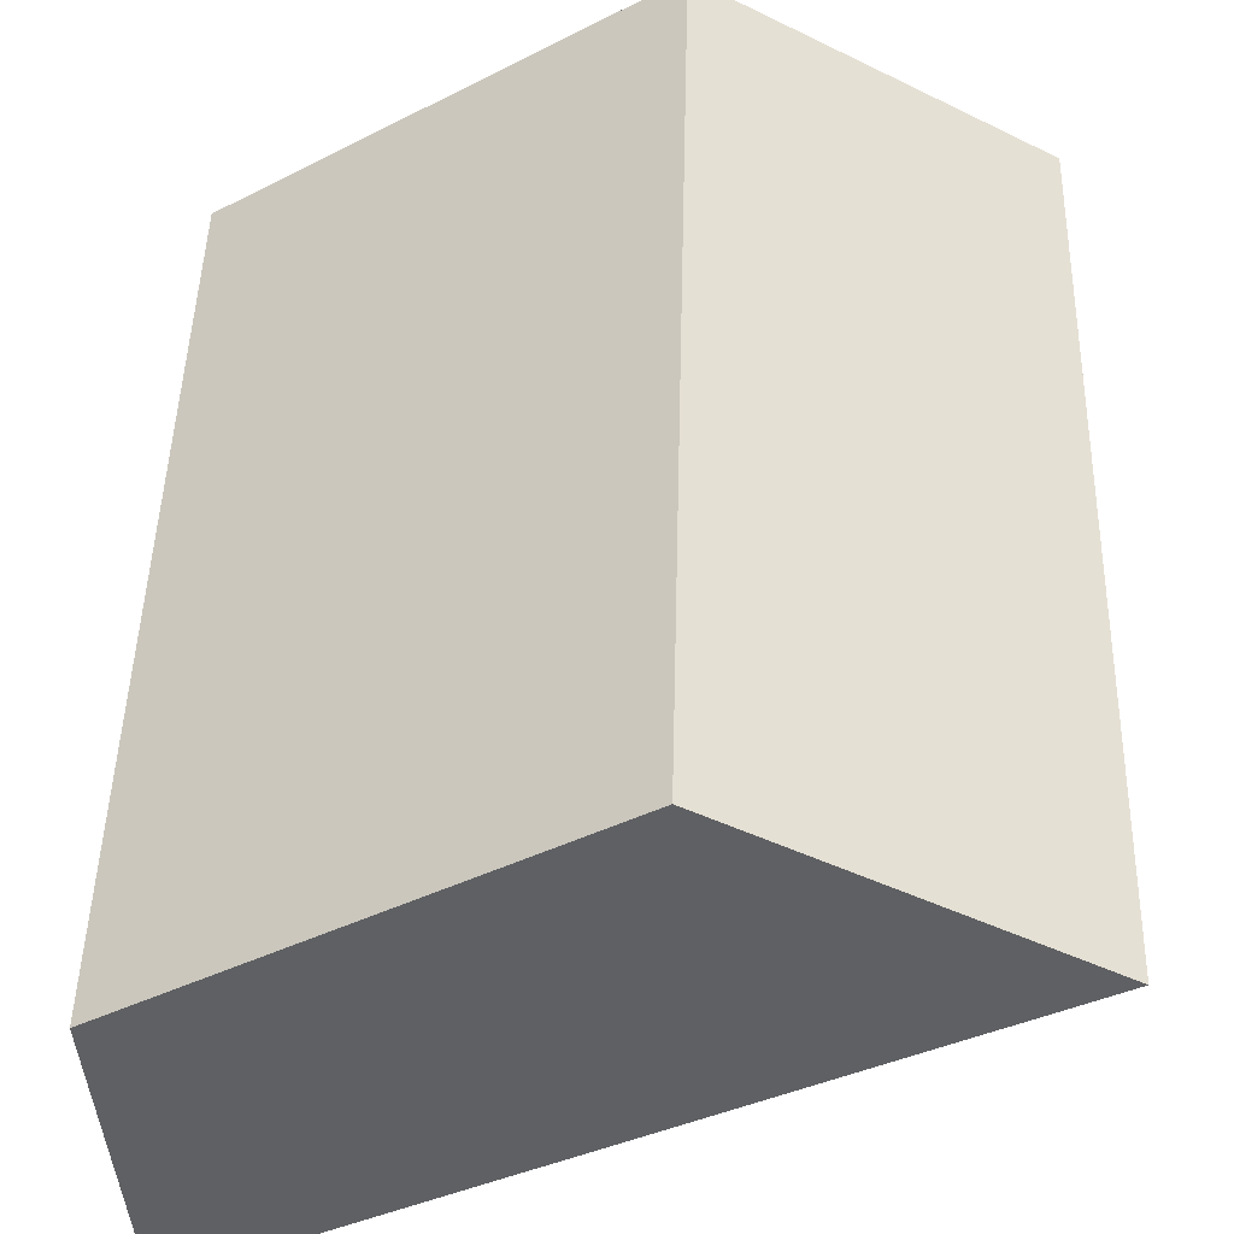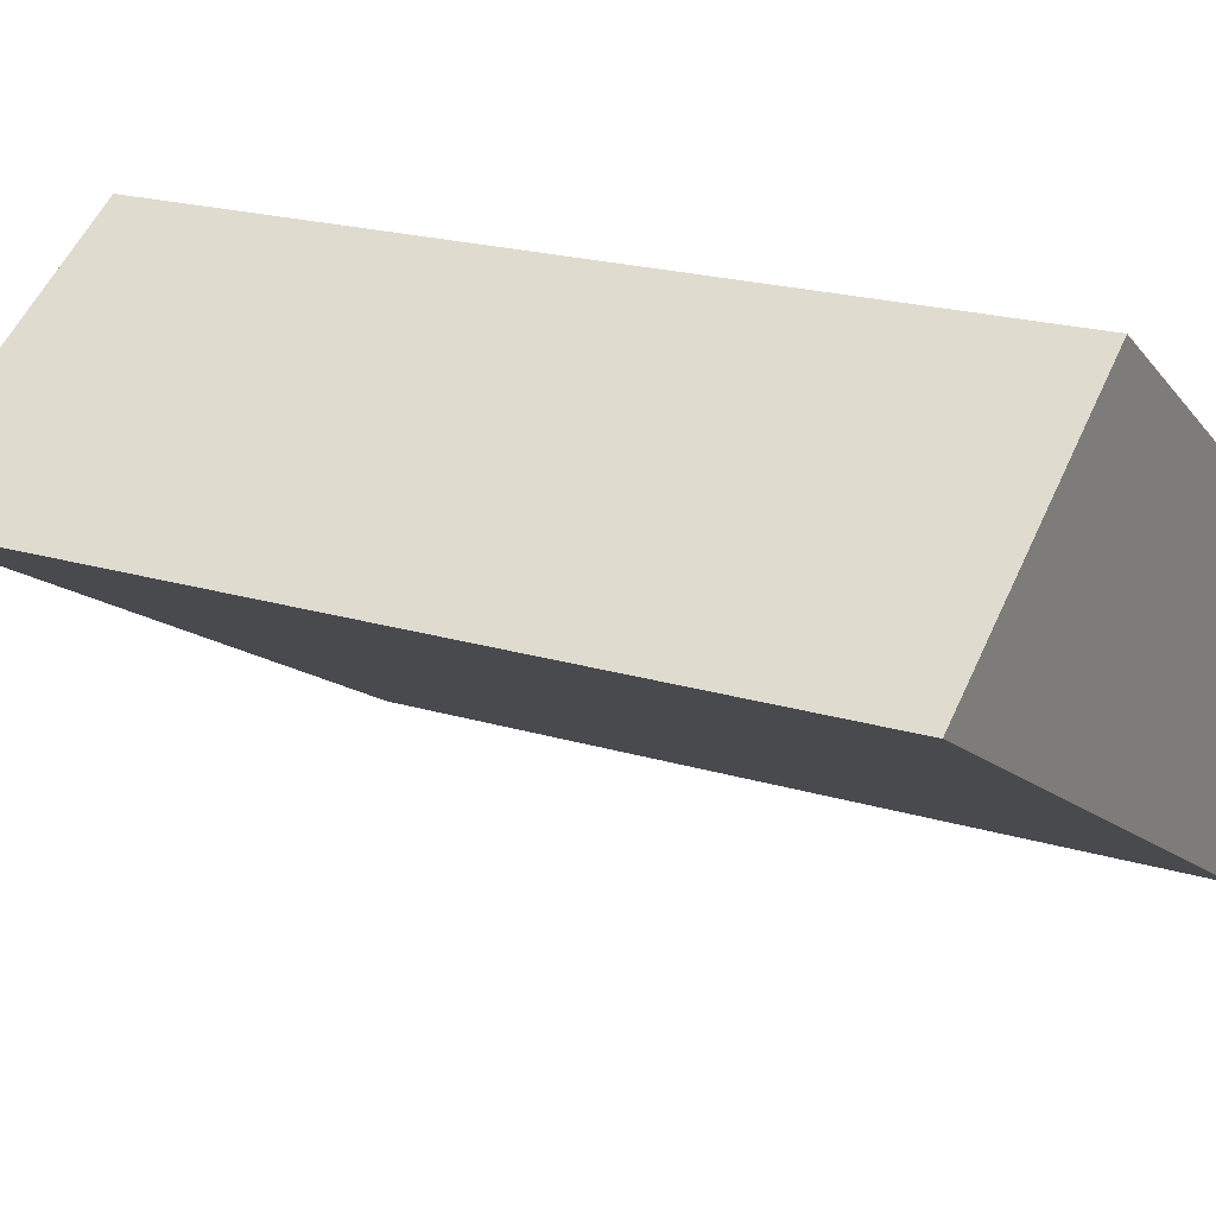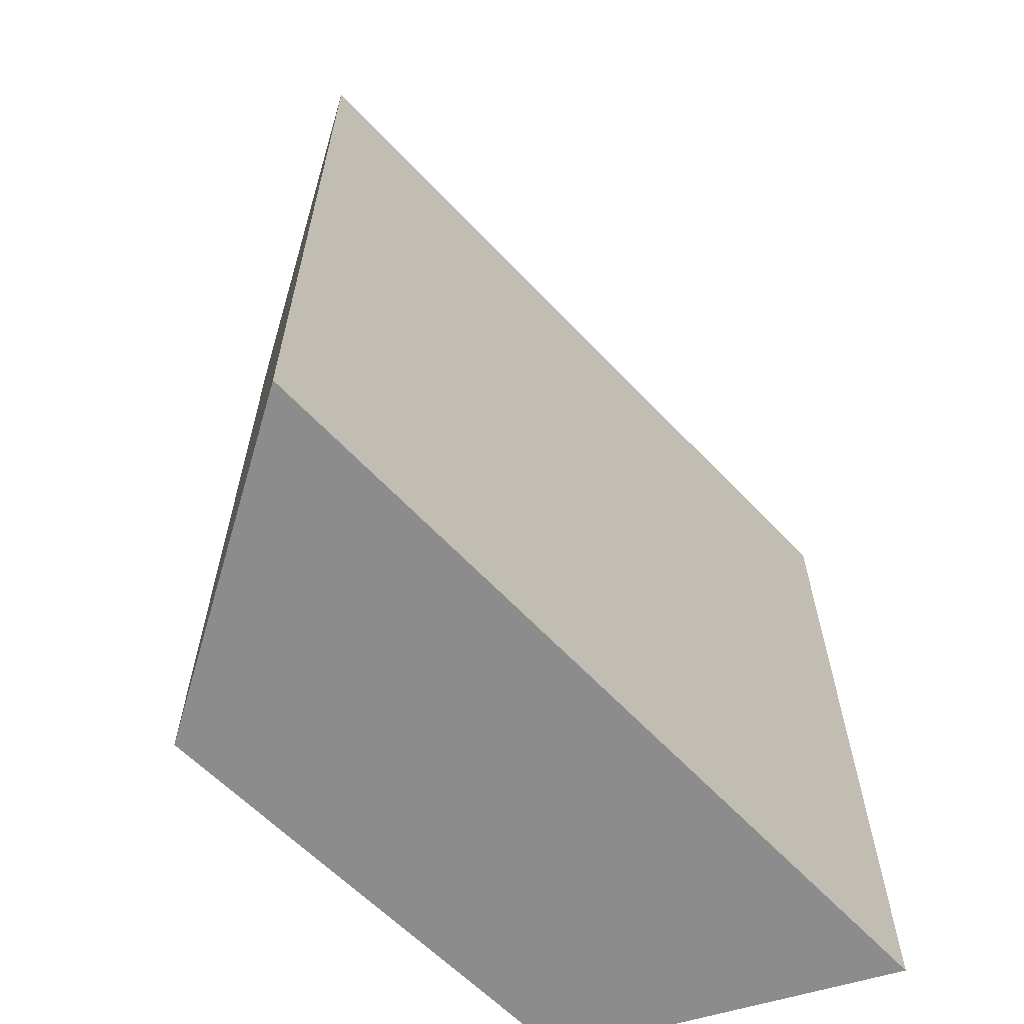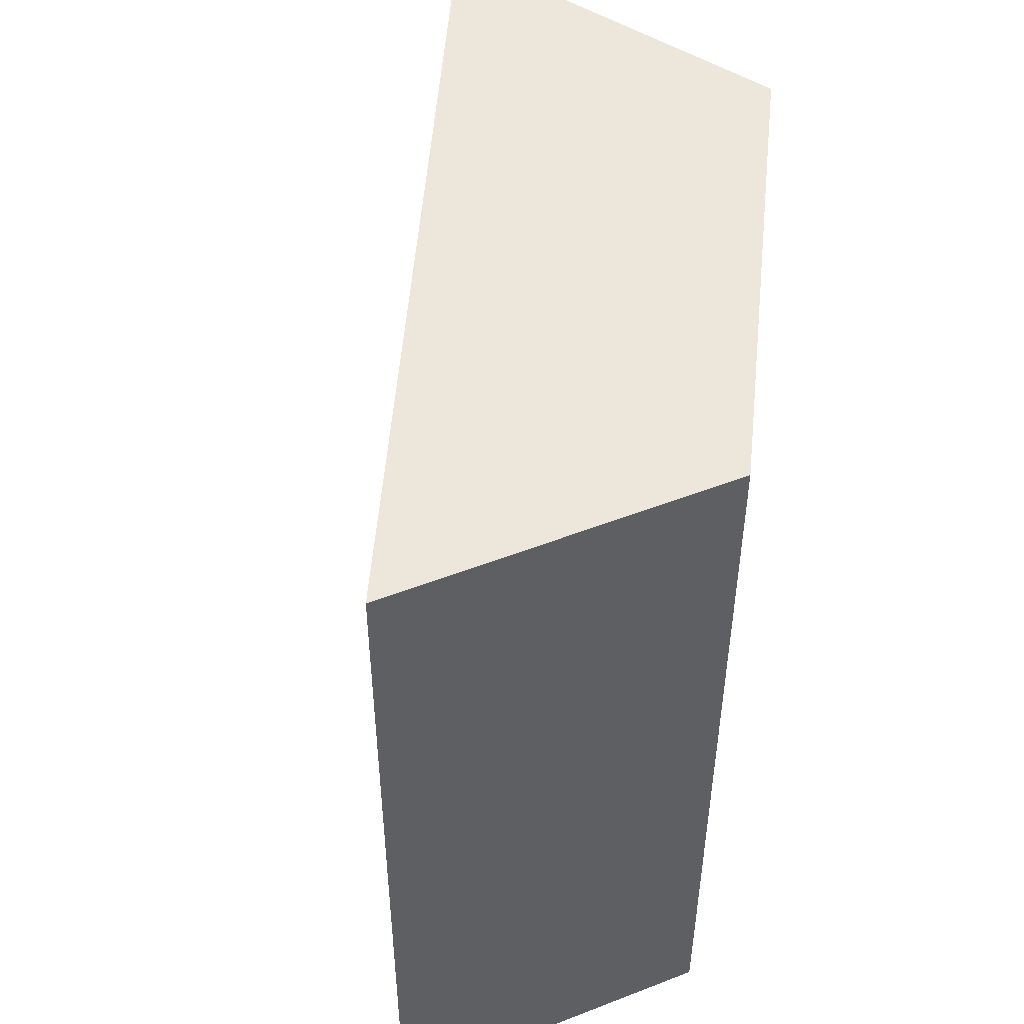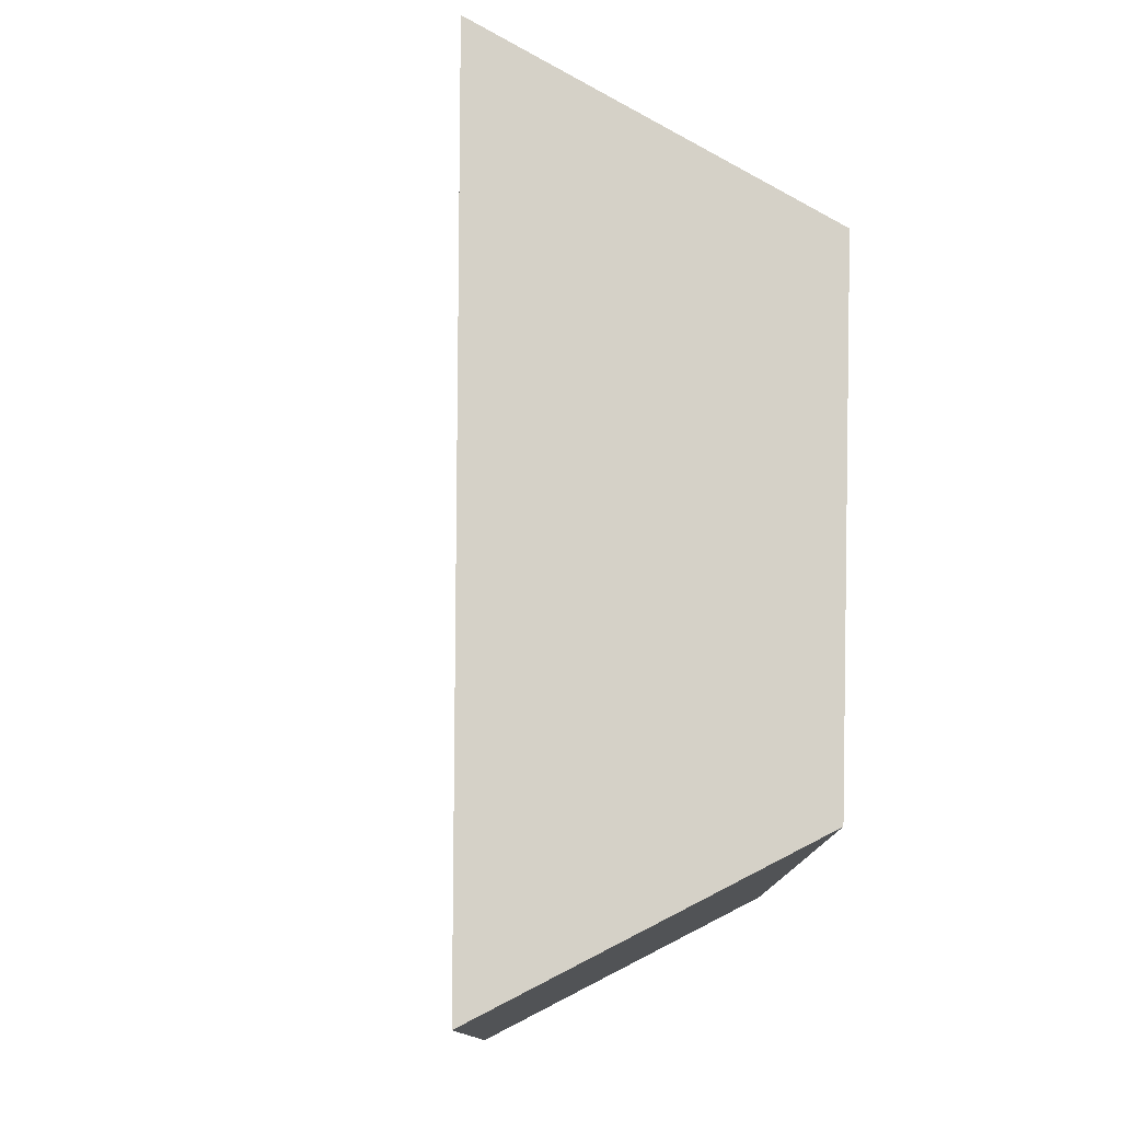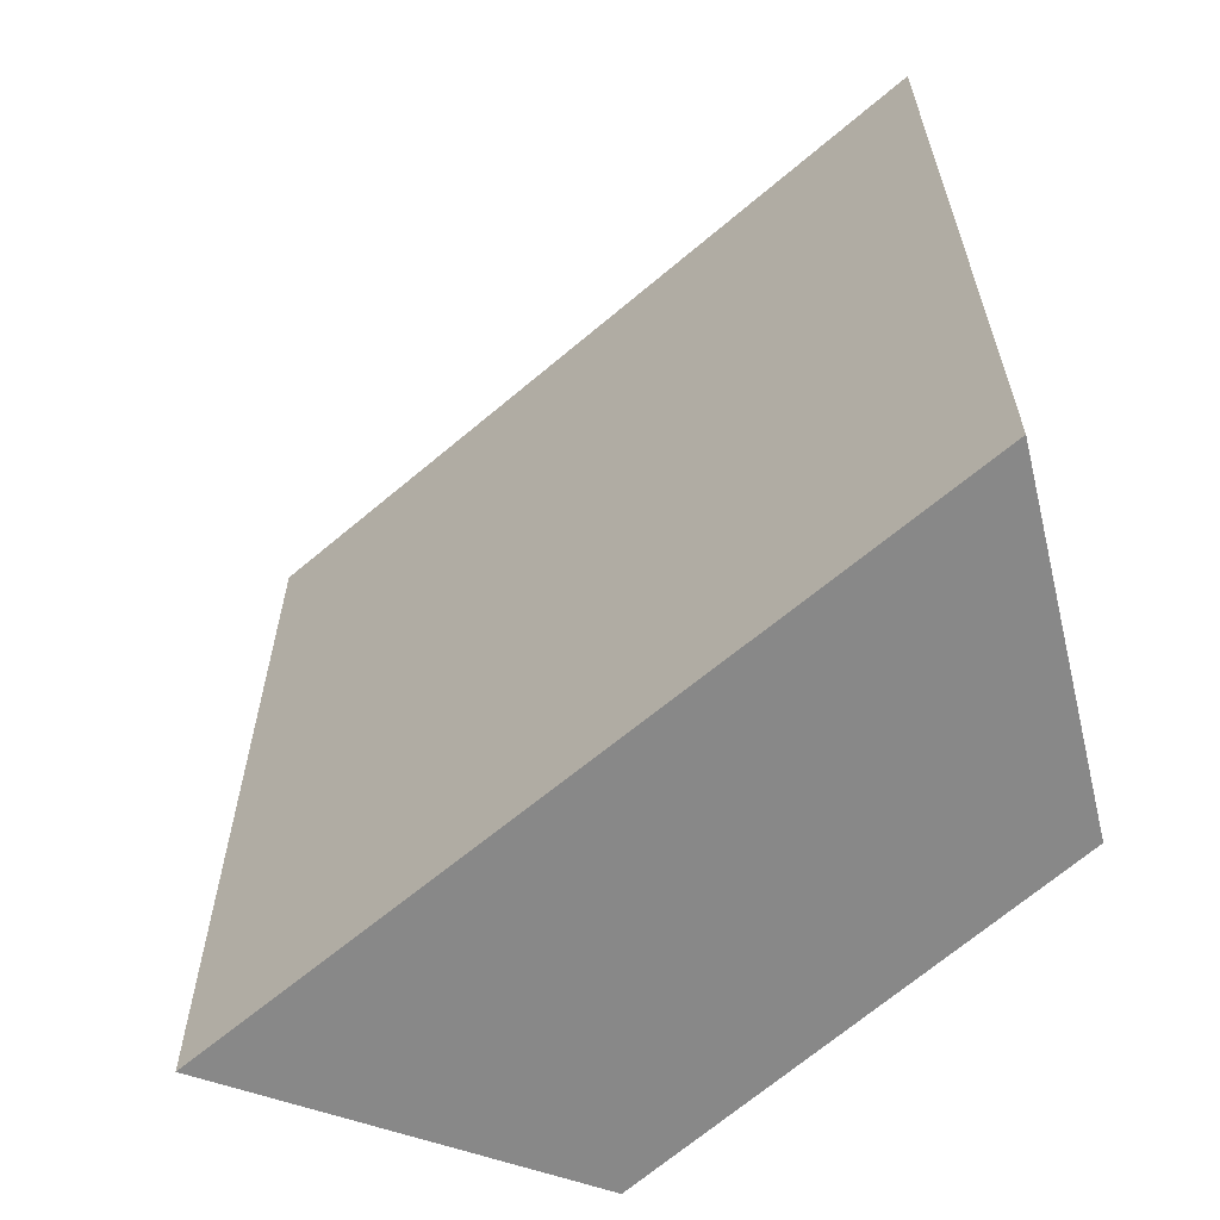
<metadata>
{"format":"obj","ext":"obj","renderer":"f3d","projection":"perspective","resolution":1024,"background":"white","views":[{"elev":47.6,"azim":1.5,"up":"+Z"},{"elev":21.5,"azim":117.8,"up":"+Z"},{"elev":-64.2,"azim":103.1,"up":"+Y"},{"elev":50.9,"azim":-116.1,"up":"+Y"},{"elev":78.9,"azim":-120.3,"up":"+Y"},{"elev":-62.8,"azim":-169.5,"up":"+Y"}]}
</metadata>
<code>
v  1.517 3.173 0.952
v  0.068 3.173 -1.253
v  0 3.173 1.943e-16
v  2.695 3.173 0.285
v  0 0 0
v  1.517 -5.829e-17 0.952
v  2.695 -1.745e-17 0.285
v  0.068 7.672e-17 -1.253
g defaultobject
f 1 2 3
f 2 1 4
f 5 1 3
f 1 5 6
f 6 4 1
f 4 6 7
f 7 2 4
f 2 7 8
f 8 3 2
f 3 8 5
f 5 7 6
f 7 5 8

</code>
